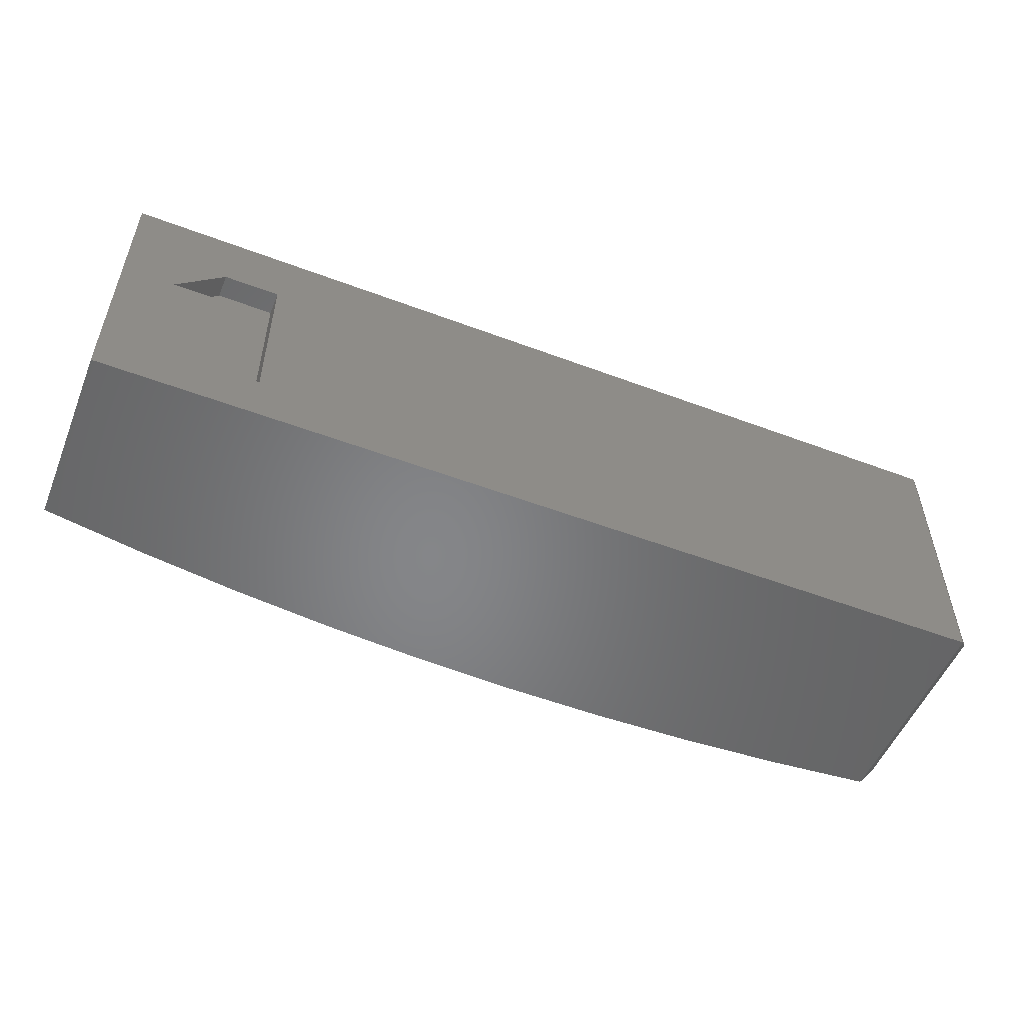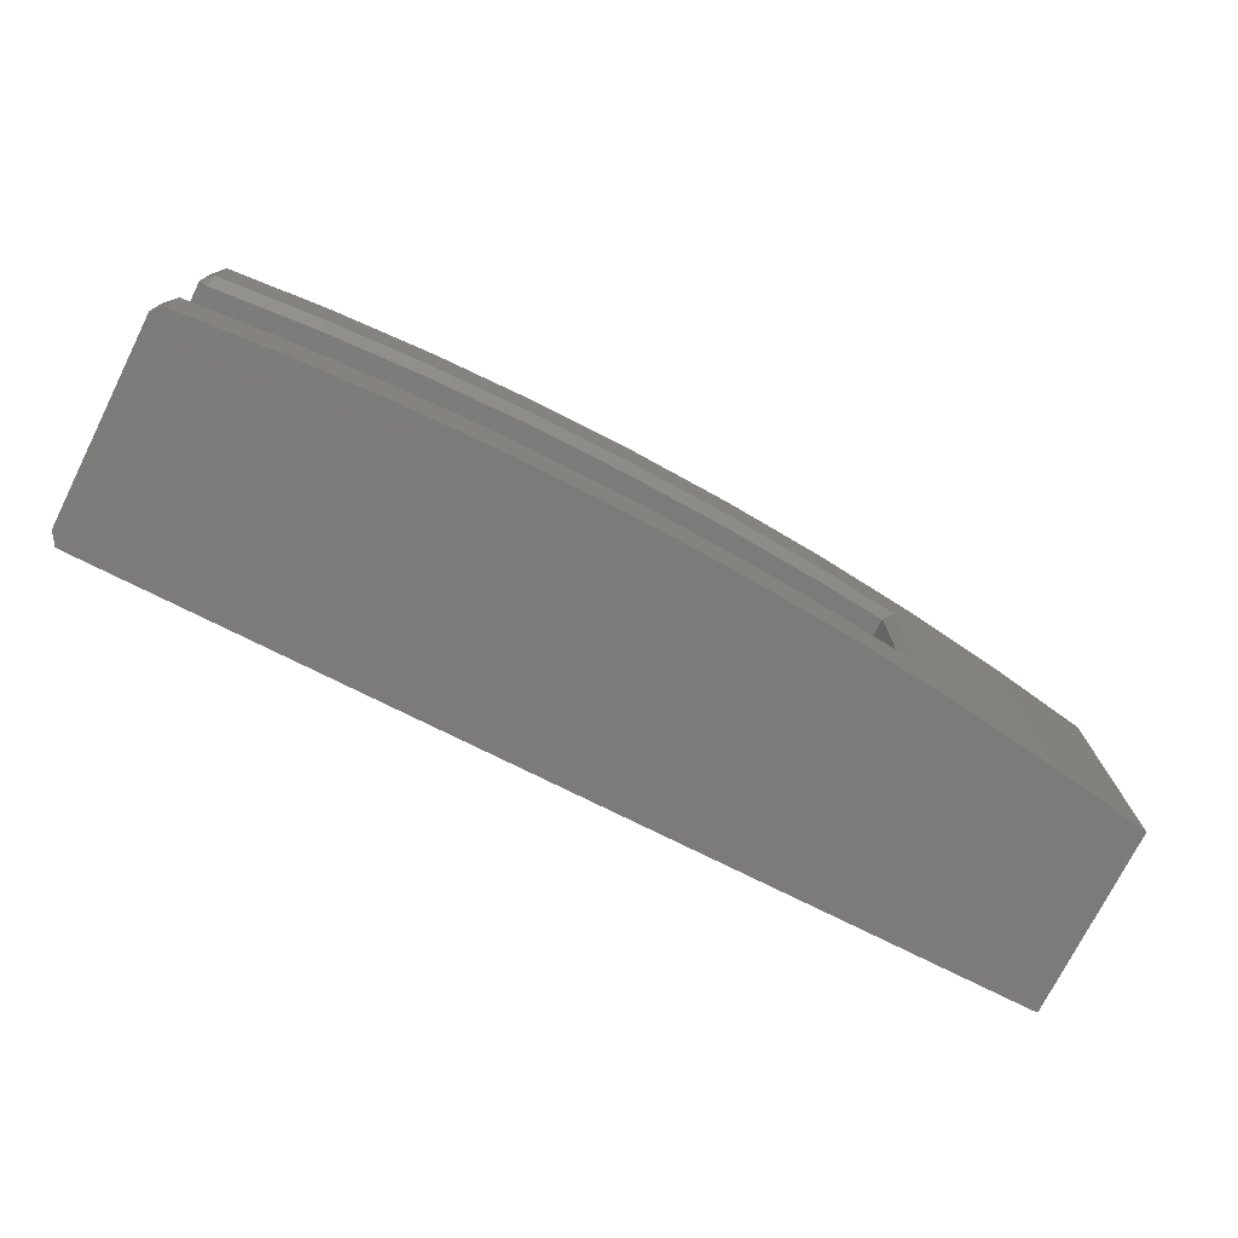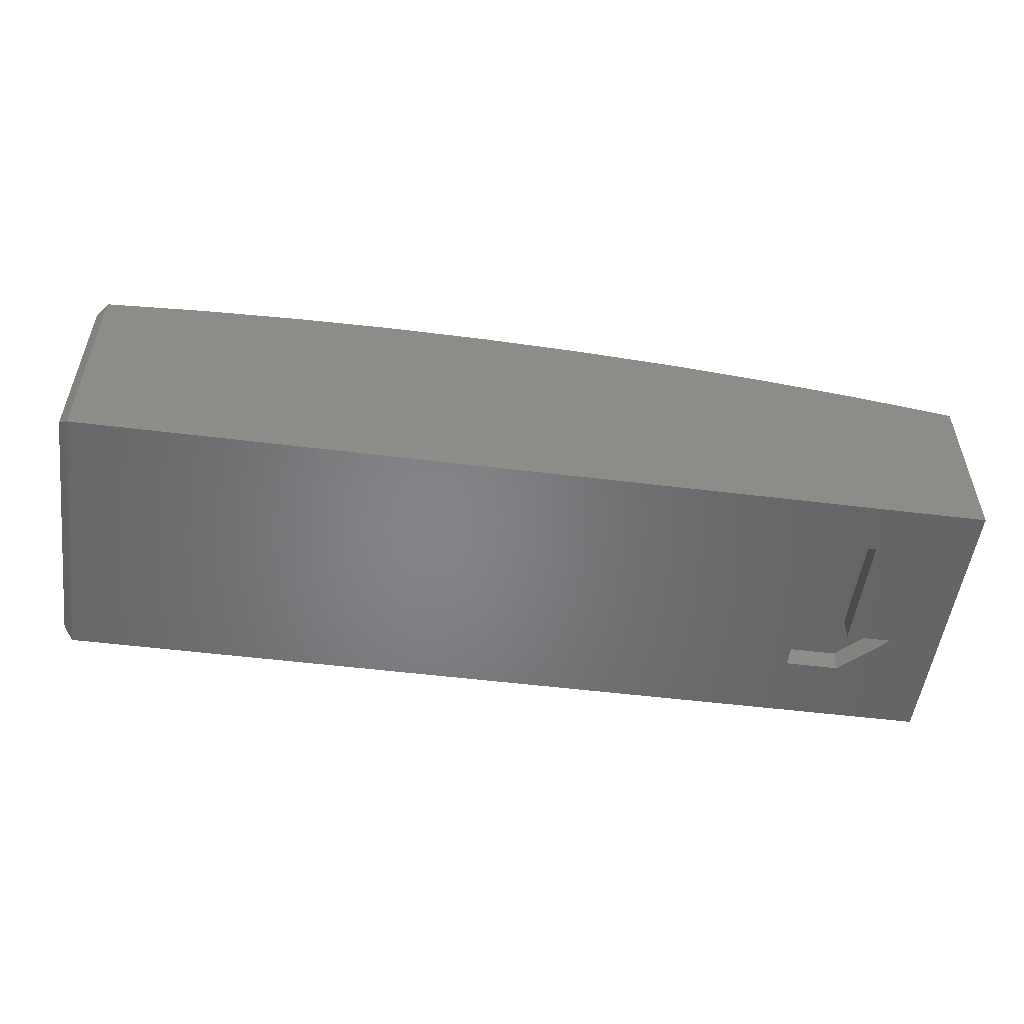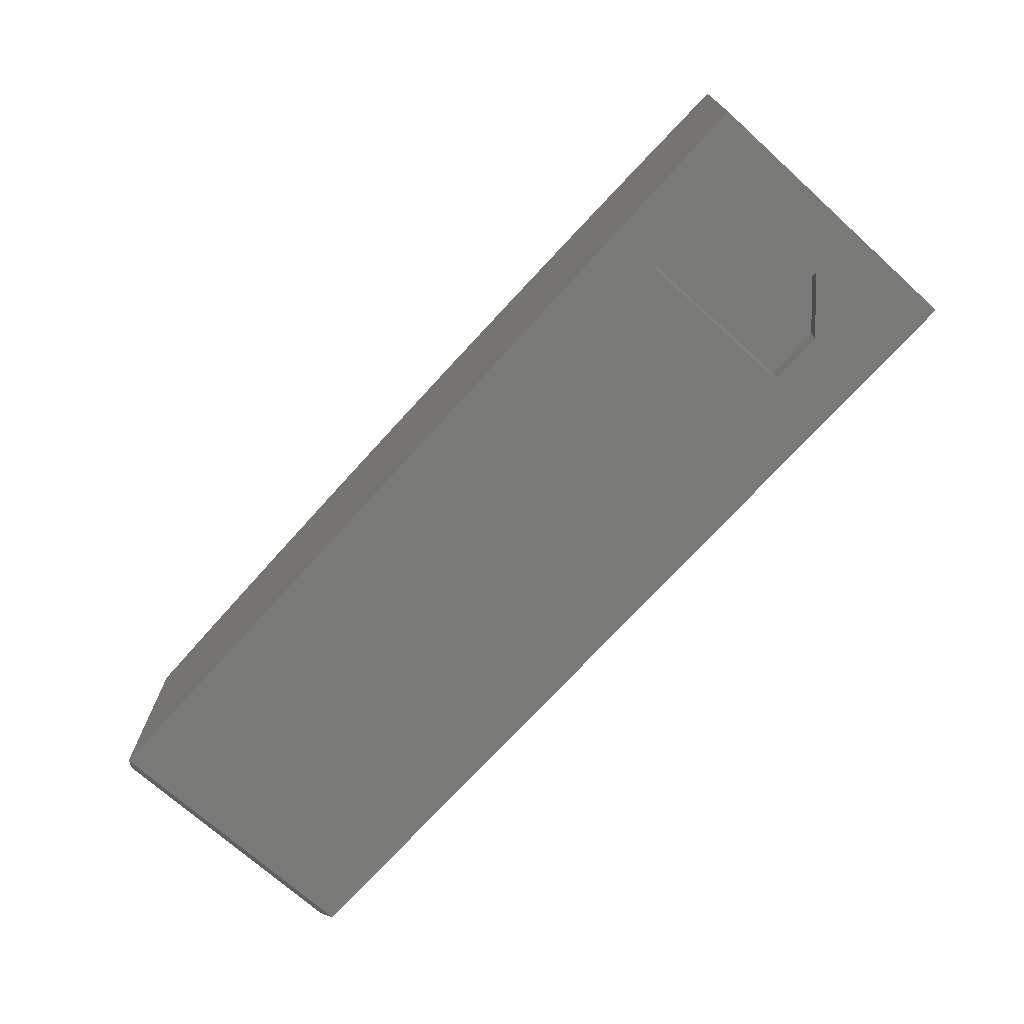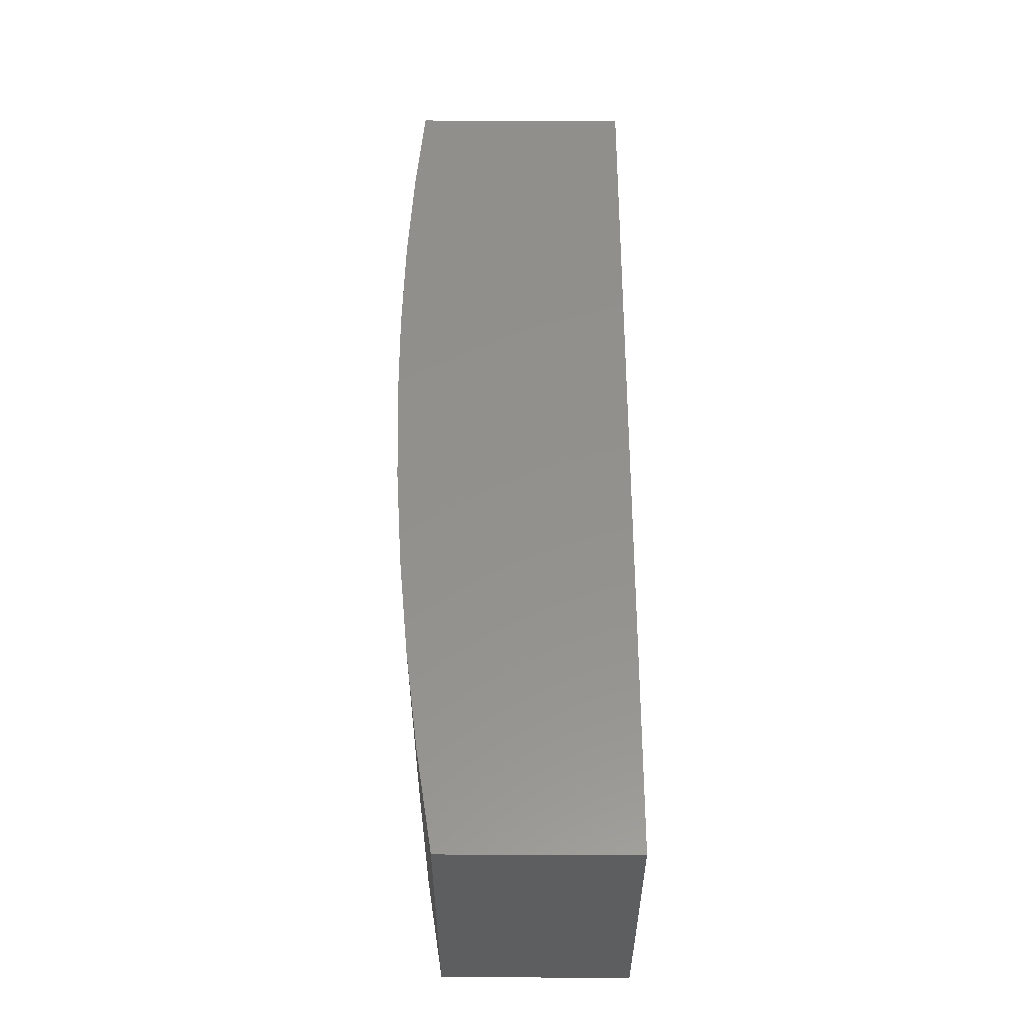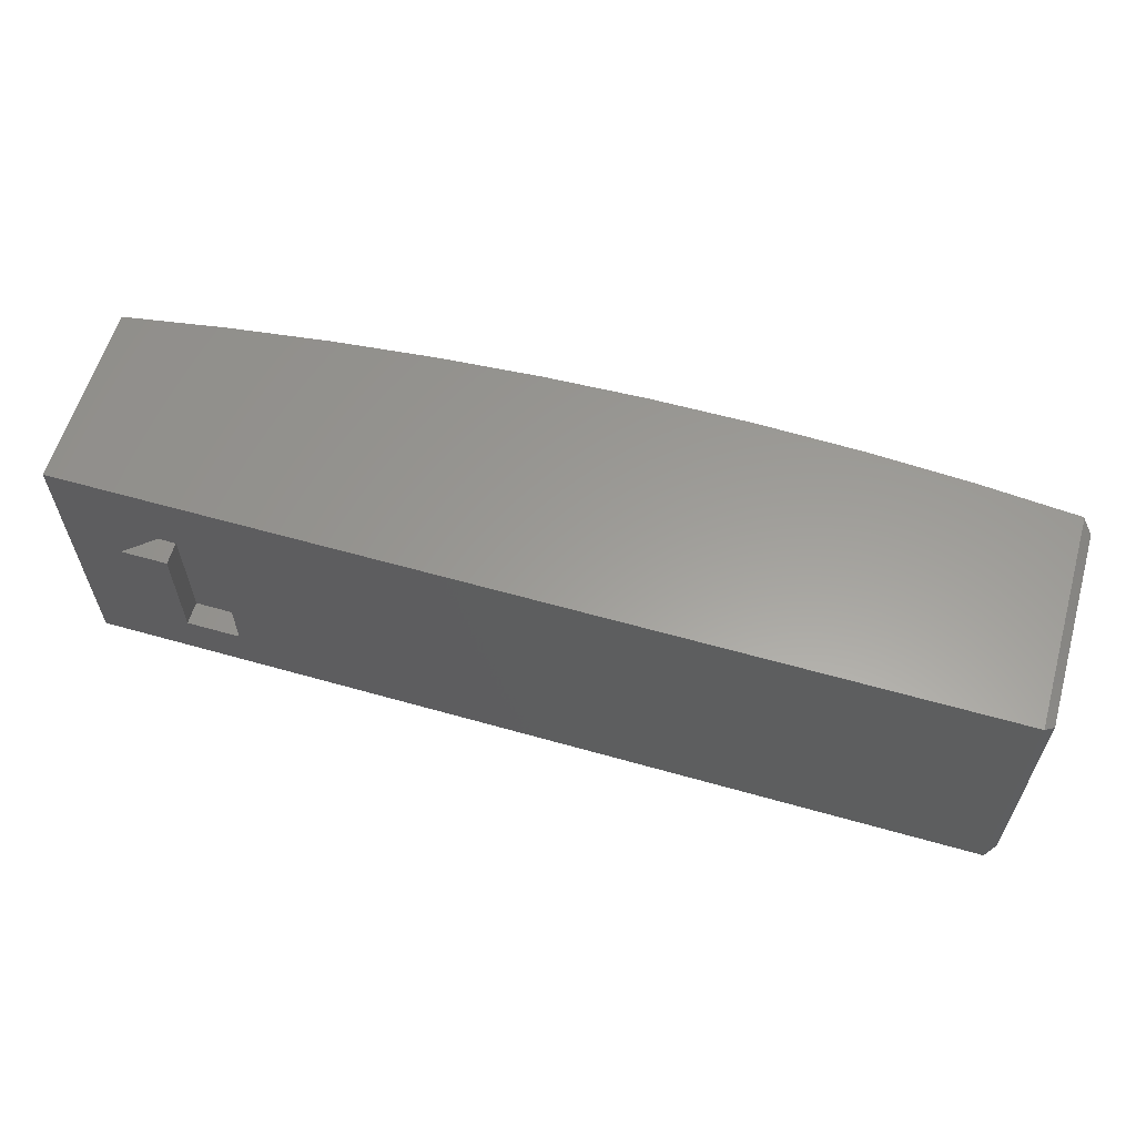
<metadata>
{"format":"stl","ext":"stl","renderer":"f3d","projection":"perspective","resolution":1024,"background":"white","views":[{"elev":-52.9,"azim":158.0,"up":"+Y"},{"elev":-74.8,"azim":-26.7,"up":"+Y"},{"elev":-52.4,"azim":-7.6,"up":"+Z"},{"elev":-71.6,"azim":47.9,"up":"+Z"},{"elev":54.5,"azim":90.2,"up":"+Y"},{"elev":60.2,"azim":-163.8,"up":"+Y"}]}
</metadata>
<code>
# stl→obj: 84 verts, 164 faces
v 10 15.59 143.4
v 10 17.79 143.4
v 10 15.59 137.2
v 10 17.79 135
v 10 8.79 137.2
v 10 6.59 135
v 10 8.79 143.4
v 10 6.59 143.4
v 10.44 8.79 143.8
v 10.44 6.19 143.8
v 14.73 6.19 144.2
v 14.73 8.79 144.2
v 19.02 6.19 144.4
v 19.02 8.79 144.4
v 23.32 6.19 144.5
v 23.32 8.79 144.5
v 27.62 6.19 144.5
v 27.62 8.79 144.5
v 31.92 6.19 144.3
v 31.92 8.79 144.3
v 36.21 6.19 144
v 36.21 8.79 144
v 36.21 15.59 144
v 39.4 15.59 143.7
v 40.49 18.19 143.6
v 39.4 8.79 143.7
v 40.49 6.19 143.6
v 36.21 18.19 144
v 31.92 18.19 144.3
v 31.92 15.59 144.3
v 27.62 18.19 144.5
v 27.62 15.59 144.5
v 23.32 18.19 144.5
v 23.32 15.59 144.5
v 19.02 18.19 144.4
v 19.02 15.59 144.4
v 14.73 18.19 144.2
v 14.73 15.59 144.2
v 10.44 18.19 143.8
v 10.44 15.59 143.8
v 44.75 6.19 143.1
v 44.75 18.19 143.1
v 49 6.19 142.4
v 49 18.19 142.4
v 10.4 9.19 137.6
v 39 9.19 137.6
v 10.4 15.19 137.6
v 39 15.19 137.6
v 39 15.19 143.4
v 39 9.19 143.4
v 39 15.23 143.4
v 39 9.153 143.4
v 36.17 9.19 143.6
v 31.9 9.19 143.9
v 23.32 9.19 144.1
v 27.61 9.19 144.1
v 10.4 9.19 143.4
v 14.76 9.19 143.8
v 19.04 9.19 144
v 49 18.19 134.6
v 49 6.19 134.6
v 46.8 13.39 134.6
v 44.81 15.34 134.6
v 42.48 15.34 134.6
v 44.81 13.39 134.6
v 44.81 8.365 134.6
v 42.48 8.365 134.6
v 10.4 6.19 134.6
v 10.4 18.19 134.6
v 10.4 6.19 143.8
v 10.4 18.19 143.8
v 36.17 15.19 143.6
v 31.9 15.19 143.9
v 27.61 15.19 144.1
v 23.32 15.19 144.1
v 19.04 15.19 144
v 14.76 15.19 143.8
v 10.4 15.19 143.4
v 44.81 15.34 135.6
v 42.48 15.34 135.6
v 42.48 8.365 135.6
v 44.81 8.365 135.6
v 44.81 13.39 135.6
v 46.8 13.39 135.6
f 1 2 3
f 3 2 4
f 3 4 5
f 5 4 6
f 5 6 7
f 7 6 8
f 9 10 11
f 9 11 12
f 12 11 13
f 12 13 14
f 14 13 15
f 14 15 16
f 16 15 17
f 16 17 18
f 18 17 19
f 18 19 20
f 20 19 21
f 20 21 22
f 23 24 25
f 22 21 26
f 26 21 27
f 26 27 24
f 25 28 23
f 23 28 29
f 23 29 30
f 30 29 31
f 30 31 32
f 32 31 33
f 32 33 34
f 34 33 35
f 34 35 36
f 36 35 37
f 36 37 38
f 38 37 39
f 38 39 40
f 24 27 25
f 25 27 41
f 25 41 42
f 42 41 43
f 42 43 44
f 45 46 47
f 47 46 48
f 48 46 49
f 49 46 50
f 49 50 51
f 51 50 52
f 53 50 46
f 53 46 54
f 45 55 46
f 46 55 56
f 46 56 54
f 57 58 45
f 45 58 59
f 45 59 55
f 44 43 60
f 60 43 61
f 61 62 60
f 60 62 63
f 60 63 64
f 65 62 66
f 66 62 61
f 66 61 67
f 67 61 68
f 67 68 64
f 64 68 69
f 64 69 60
f 17 15 68
f 61 43 41
f 10 70 11
f 11 70 68
f 11 68 13
f 13 68 15
f 41 27 61
f 61 27 21
f 61 21 68
f 68 21 19
f 68 19 17
f 42 44 60
f 69 71 39
f 39 37 69
f 69 37 35
f 69 35 33
f 42 60 25
f 33 31 69
f 69 31 29
f 69 29 60
f 60 29 28
f 60 28 25
f 48 49 72
f 72 73 48
f 48 73 74
f 48 74 47
f 47 74 75
f 75 76 47
f 47 76 77
f 47 77 78
f 79 80 63
f 63 80 64
f 80 81 64
f 64 81 67
f 81 82 67
f 67 82 66
f 82 83 66
f 66 83 65
f 83 84 65
f 65 84 62
f 84 79 62
f 62 79 63
f 82 81 83
f 83 81 80
f 83 80 84
f 84 80 79
f 7 9 57
f 7 8 9
f 9 8 70
f 9 70 10
f 22 26 52
f 58 57 9
f 9 12 58
f 58 12 14
f 58 14 59
f 59 14 16
f 59 16 55
f 55 16 18
f 55 18 56
f 56 18 20
f 56 20 54
f 54 20 22
f 54 22 53
f 53 22 52
f 53 52 50
f 45 5 57
f 57 5 7
f 6 68 8
f 8 68 70
f 24 51 26
f 26 51 52
f 47 3 45
f 45 3 5
f 4 69 6
f 6 69 68
f 51 24 23
f 38 40 78
f 78 77 38
f 38 77 76
f 38 76 36
f 36 76 75
f 36 75 34
f 34 75 74
f 34 74 32
f 32 74 73
f 32 73 30
f 30 73 72
f 30 72 23
f 23 72 49
f 23 49 51
f 78 1 47
f 47 1 3
f 2 71 4
f 4 71 69
f 78 40 1
f 2 1 71
f 71 1 40
f 71 40 39

</code>
